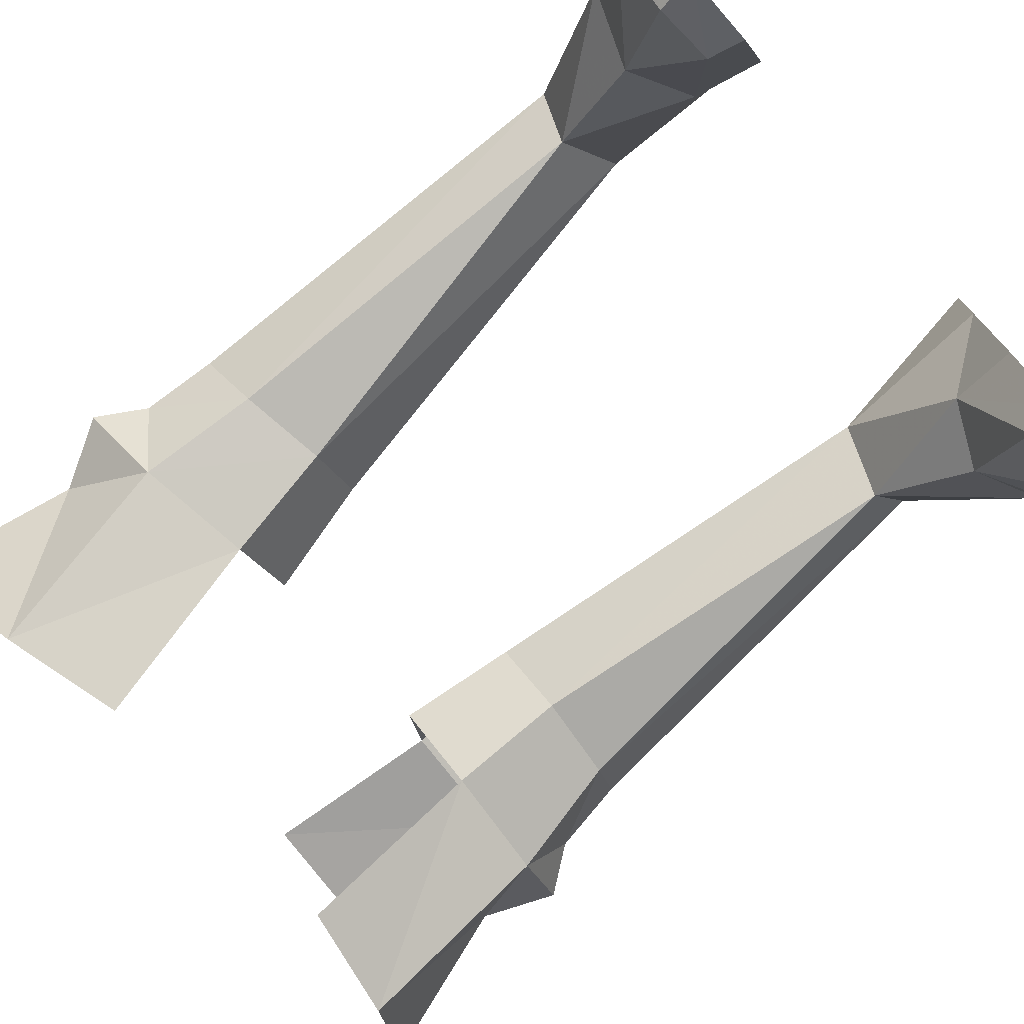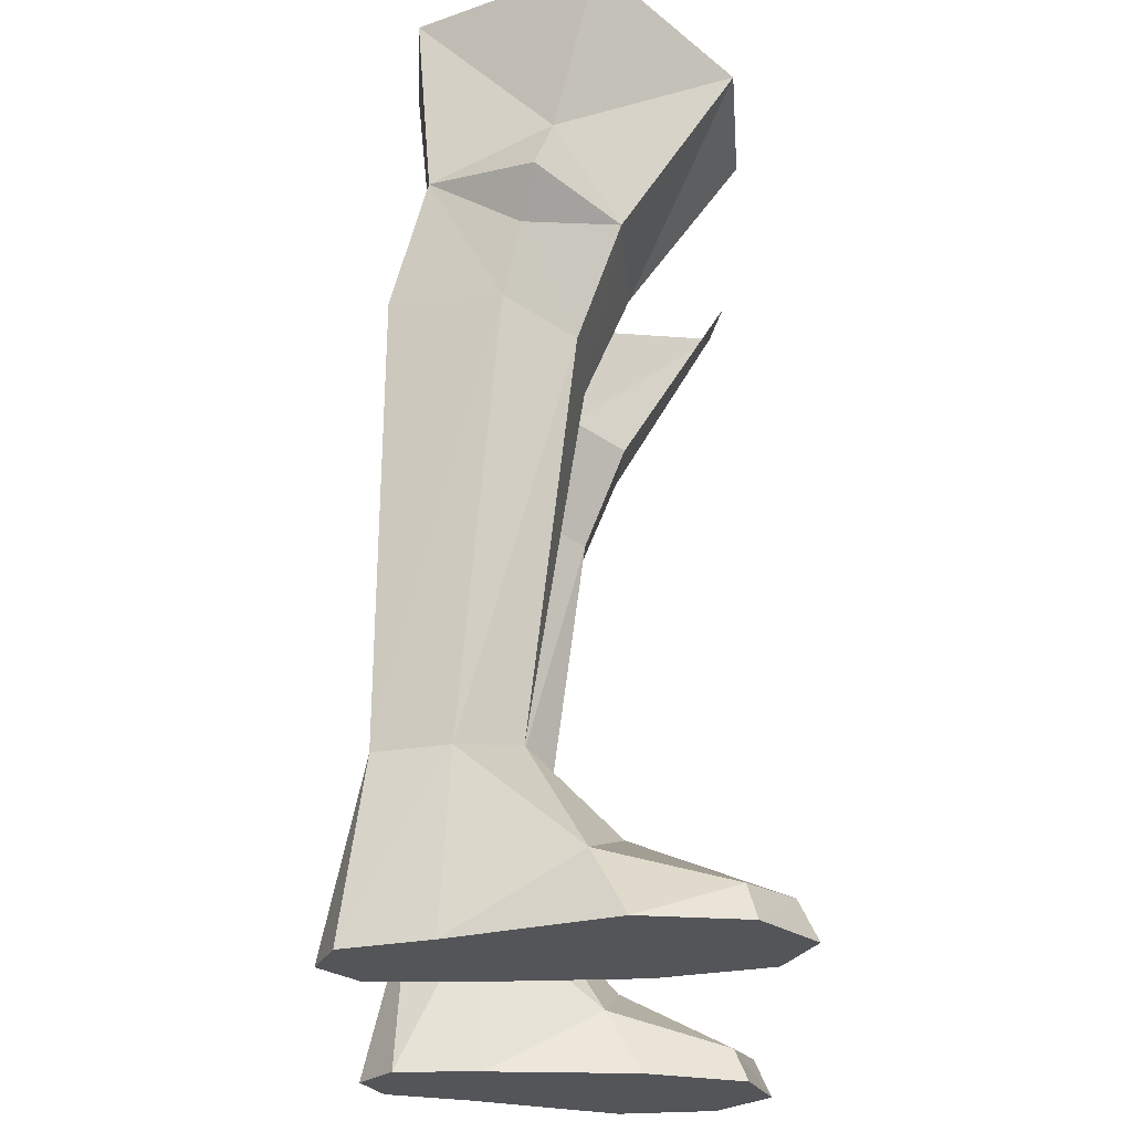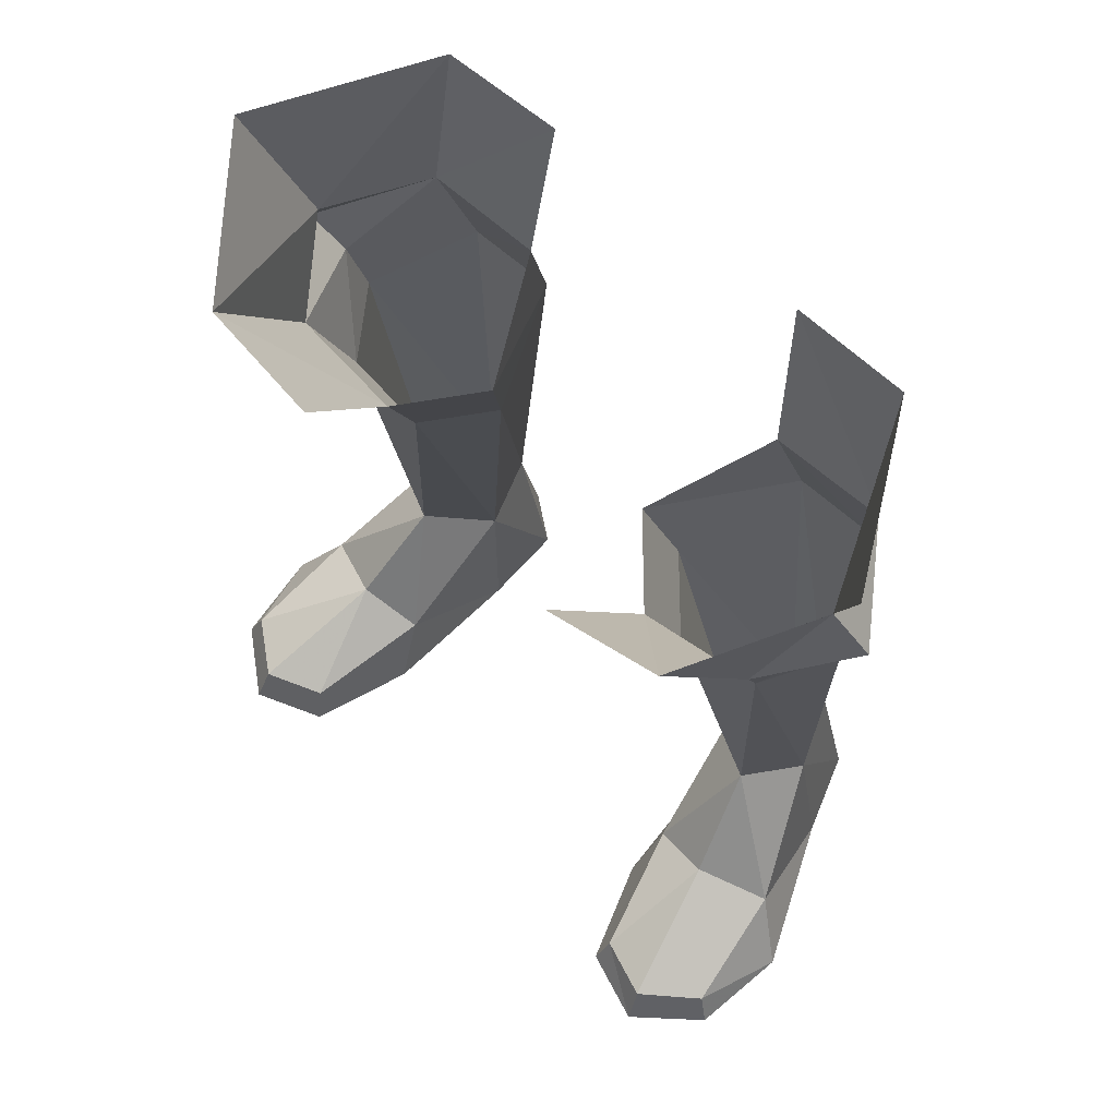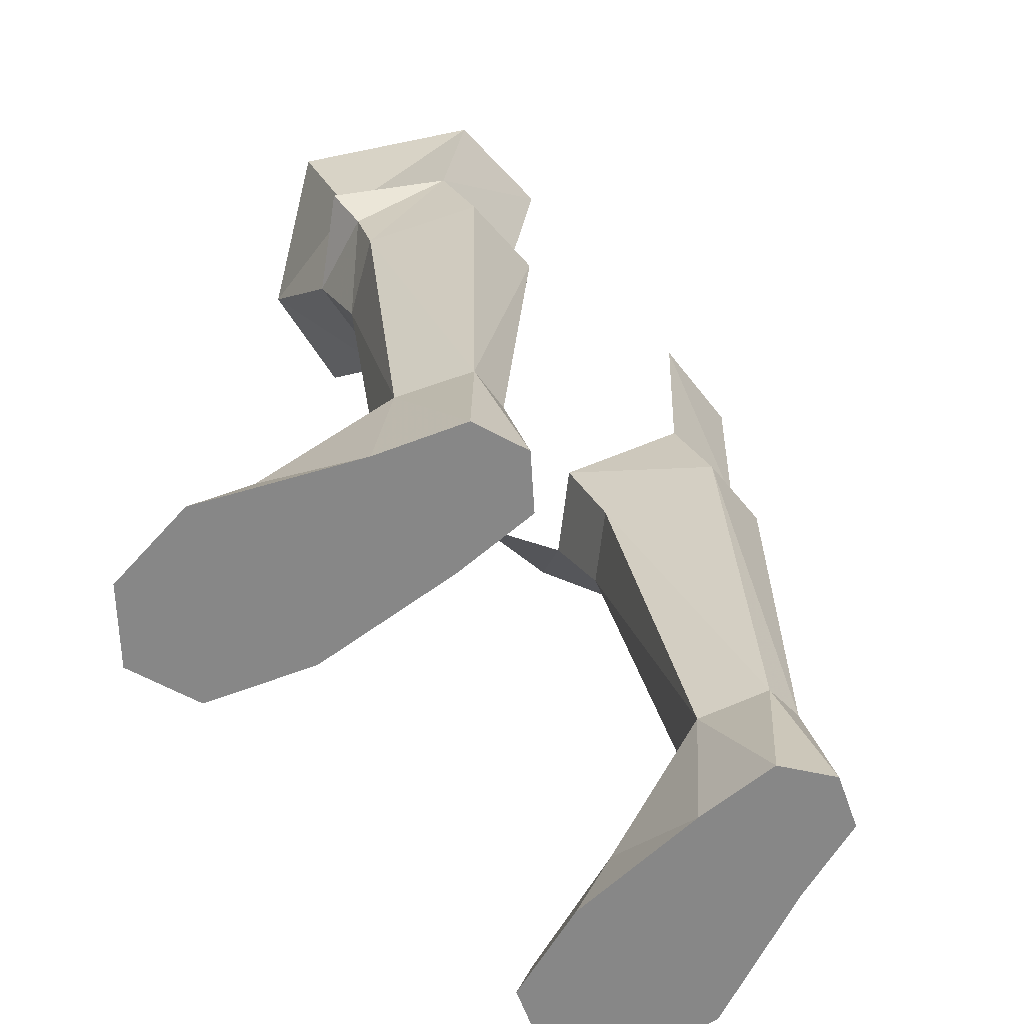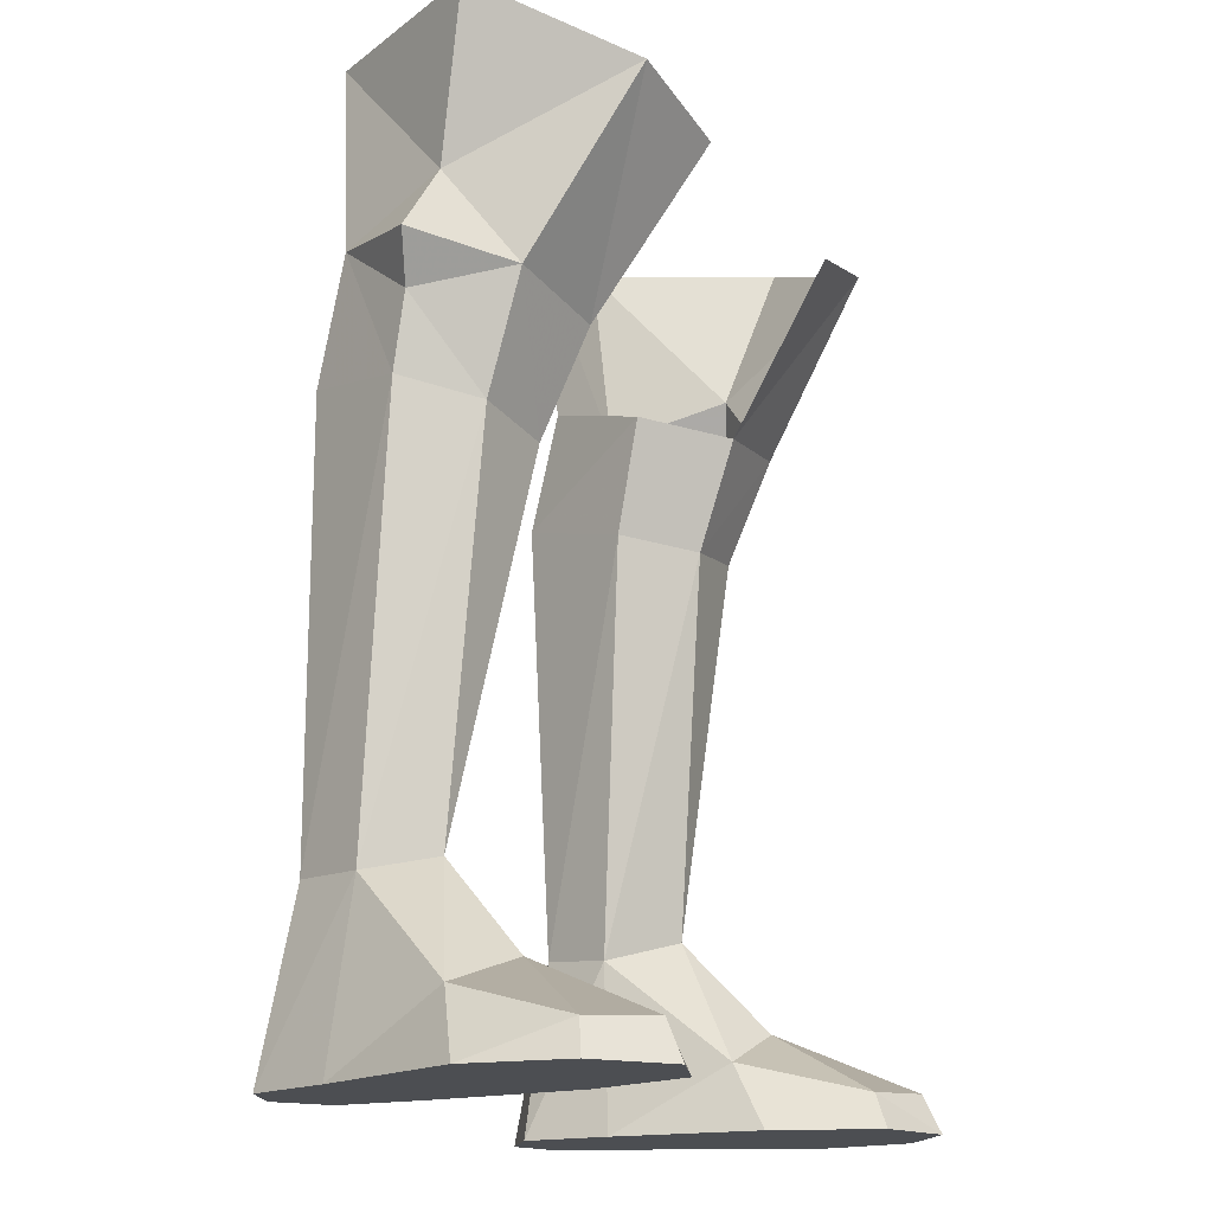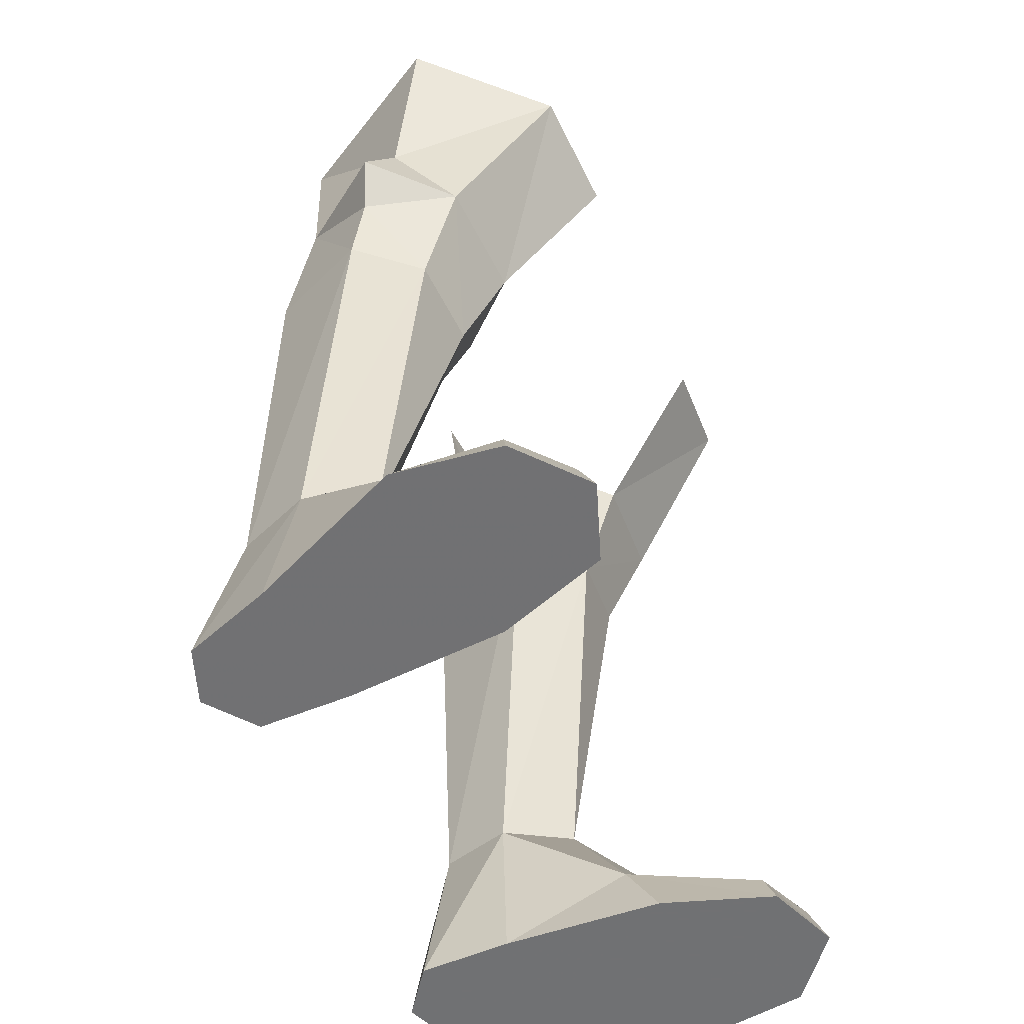
<metadata>
{"format":"obj","ext":"obj","renderer":"f3d","projection":"perspective","resolution":1024,"background":"white","views":[{"elev":-74.7,"azim":131.8,"up":"+Y"},{"elev":-24.3,"azim":-89.5,"up":"+Z"},{"elev":65.0,"azim":41.8,"up":"+Z"},{"elev":-62.4,"azim":130.5,"up":"+Z"},{"elev":-17.0,"azim":-63.9,"up":"+Z"},{"elev":-55.3,"azim":-65.9,"up":"+Z"}]}
</metadata>
<code>
g robber_shoe_male_47010
v 8.627 3.064 6.952
v 9.339 -0.07793 3.554
v 12.01 1.048 2.5
v 10.14 5.251 6.439
v 7.016 0.4395 2.365
v 6.595 -0.9133 -0.06584
v 7.97 -4.831 -0.06583
v 8.259 -4.314 1.225
v 13.11 -3.854 -0.06513
v 12.6 -3.553 1.2
v 10.52 -5.188 1.339
v 10.68 -5.845 -0.06545
v 13.63 -0.09919 -0.06513
v 11.13 5.568 -0.06516
v 11.13 5.568 -0.06516
v 13.63 -0.09919 -0.06513
v 6.595 -0.9133 -0.06584
v 6.225 4.845 -0.06585
v 6.258 8.169 -0.06571
v 10.02 8.734 -0.06525
v 8.026 9.497 -0.06549
v 10.02 8.734 -0.06525
v 9.061 7.938 6.563
v 8.026 9.497 -0.06549
v 7.416 7.84 6.44
v 6.258 8.169 -0.06571
v 6.225 4.845 -0.06585
v 6.517 5.145 6.15
v 10.68 -5.845 -0.06545
v 10.68 -5.845 -0.06545
v 7.97 -4.831 -0.06583
v 13.11 -3.854 -0.06513
v 9.439 1.364 21.24
v 6.285 1.126 20.81
v 8.627 3.064 6.952
v 10.14 5.251 6.439
v 11.11 3.837 21.97
v 6.517 5.145 6.15
v 4.177 3.435 21.22
v 9.287 7.798 22.72
v 9.061 7.938 6.563
v 7.416 7.84 6.44
v 5.968 7.921 22.47
v 4.177 3.435 21.22
v 6.517 5.145 6.15
v 10.02 -0.1621 25.36
v 5.818 -0.4716 24.82
v 6.285 1.126 20.81
v 9.439 1.364 21.24
v 12.55 2.776 26.25
v 11.43 3.248 24.64
v 11.11 3.837 21.97
v 3.342 2.24 25.29
v 4.177 3.435 21.22
v 9.859 6.484 27.15
v 9.287 7.798 22.72
v 5.487 6.595 26.84
v 5.968 7.921 22.47
v 9.332 -4.21 31.92
v 5.056 -4.526 30.88
v 11.26 2.166 28.61
v 12.79 0.6322 34.27
v 9.345 7.036 34.14
v 4.962 7.294 33.85
v -8.756 3.064 6.952
v -12.14 1.047 2.5
v -9.467 -0.07795 3.554
v -10.27 5.251 6.439
v -7.145 0.4395 2.365
v -8.099 -4.831 -0.06583
v -6.724 -0.9133 -0.06583
v -8.387 -4.314 1.225
v -13.24 -3.854 -0.06513
v -10.65 -5.188 1.339
v -12.73 -3.553 1.2
v -10.81 -5.845 -0.06545
v -13.76 -0.09923 -0.06514
v -11.26 5.568 -0.06516
v -11.26 5.568 -0.06516
v -6.724 -0.9133 -0.06583
v -13.76 -0.09923 -0.06514
v -6.354 4.845 -0.06583
v -10.15 8.734 -0.06525
v -6.386 8.169 -0.0657
v -8.155 9.497 -0.06548
v -10.15 8.734 -0.06525
v -9.19 7.938 6.563
v -8.155 9.497 -0.06548
v -7.544 7.84 6.44
v -6.386 8.169 -0.0657
v -6.646 5.145 6.15
v -6.354 4.845 -0.06583
v -10.81 -5.845 -0.06545
v -10.81 -5.845 -0.06545
v -13.24 -3.854 -0.06513
v -8.099 -4.831 -0.06583
v -9.567 1.364 21.24
v -8.756 3.064 6.952
v -6.414 1.126 20.81
v -10.27 5.251 6.439
v -11.23 3.837 21.97
v -6.646 5.145 6.15
v -4.306 3.435 21.22
v -9.415 7.798 22.72
v -9.19 7.938 6.563
v -6.096 7.921 22.47
v -7.544 7.84 6.44
v -4.306 3.435 21.22
v -6.646 5.145 6.15
v -10.14 -0.1621 25.36
v -6.414 1.126 20.81
v -5.946 -0.4716 24.82
v -9.567 1.364 21.24
v -12.68 2.776 26.25
v -11.55 3.248 24.64
v -11.23 3.837 21.97
v -4.306 3.435 21.22
v -3.471 2.24 25.29
v -9.988 6.484 27.15
v -9.415 7.798 22.72
v -5.616 6.595 26.84
v -6.096 7.921 22.47
v -9.461 -4.21 31.92
v -5.185 -4.526 30.88
v -11.39 2.166 28.61
v -12.92 0.6322 34.27
v -9.474 7.036 34.14
v -5.091 7.294 33.85
f 1 2 3
f 3 4 1
f 5 6 7
f 7 8 5
f 9 10 11
f 11 12 9
f 13 14 3
f 15 16 17
f 17 18 15
f 18 19 20
f 20 15 18
f 20 19 21
f 22 23 4
f 4 14 22
f 24 25 23
f 26 27 28
f 28 25 26
f 5 28 27
f 1 28 5
f 5 2 1
f 29 11 8
f 8 7 29
f 22 24 23
f 26 25 24
f 4 3 14
f 13 3 10
f 10 9 13
f 30 31 32
f 16 32 31
f 31 17 16
f 10 3 2
f 2 11 10
f 5 27 6
f 33 34 35
f 36 33 35
f 37 33 36
f 2 5 8
f 8 11 2
f 35 34 38
f 38 34 39
f 40 37 41
f 36 41 37
f 41 42 43
f 43 40 41
f 44 42 45
f 42 44 43
f 46 47 48
f 48 49 46
f 50 46 51
f 49 52 51
f 47 53 54
f 54 48 47
f 55 50 51
f 52 56 55
f 57 55 56
f 56 58 57
f 53 57 58
f 58 54 53
f 59 60 47
f 47 46 59
f 61 59 46
f 59 61 62
f 63 62 61
f 50 55 61
f 64 63 55
f 55 57 64
f 51 46 49
f 55 51 52
f 46 50 61
f 63 61 55
f 65 66 67
f 66 65 68
f 69 70 71
f 70 69 72
f 73 74 75
f 74 73 76
f 77 66 78
f 79 80 81
f 80 79 82
f 82 83 84
f 83 82 79
f 83 85 84
f 86 68 87
f 68 86 78
f 88 87 89
f 90 91 92
f 91 90 89
f 69 92 91
f 65 69 91
f 69 65 67
f 93 72 74
f 72 93 70
f 86 87 88
f 90 88 89
f 68 78 66
f 77 75 66
f 75 77 73
f 94 95 96
f 81 96 95
f 96 81 80
f 75 67 66
f 67 75 74
f 69 71 92
f 97 98 99
f 100 98 97
f 101 100 97
f 67 72 69
f 72 67 74
f 98 102 99
f 102 103 99
f 104 105 101
f 100 101 105
f 105 106 107
f 106 105 104
f 108 109 107
f 107 106 108
f 110 111 112
f 111 110 113
f 114 115 110
f 113 115 116
f 112 117 118
f 117 112 111
f 119 115 114
f 116 119 120
f 121 120 119
f 120 121 122
f 118 122 121
f 122 118 117
f 123 112 124
f 112 123 110
f 125 110 123
f 123 126 125
f 127 125 126
f 114 125 119
f 128 119 127
f 119 128 121
f 115 113 110
f 119 116 115
f 110 125 114
f 127 119 125

</code>
